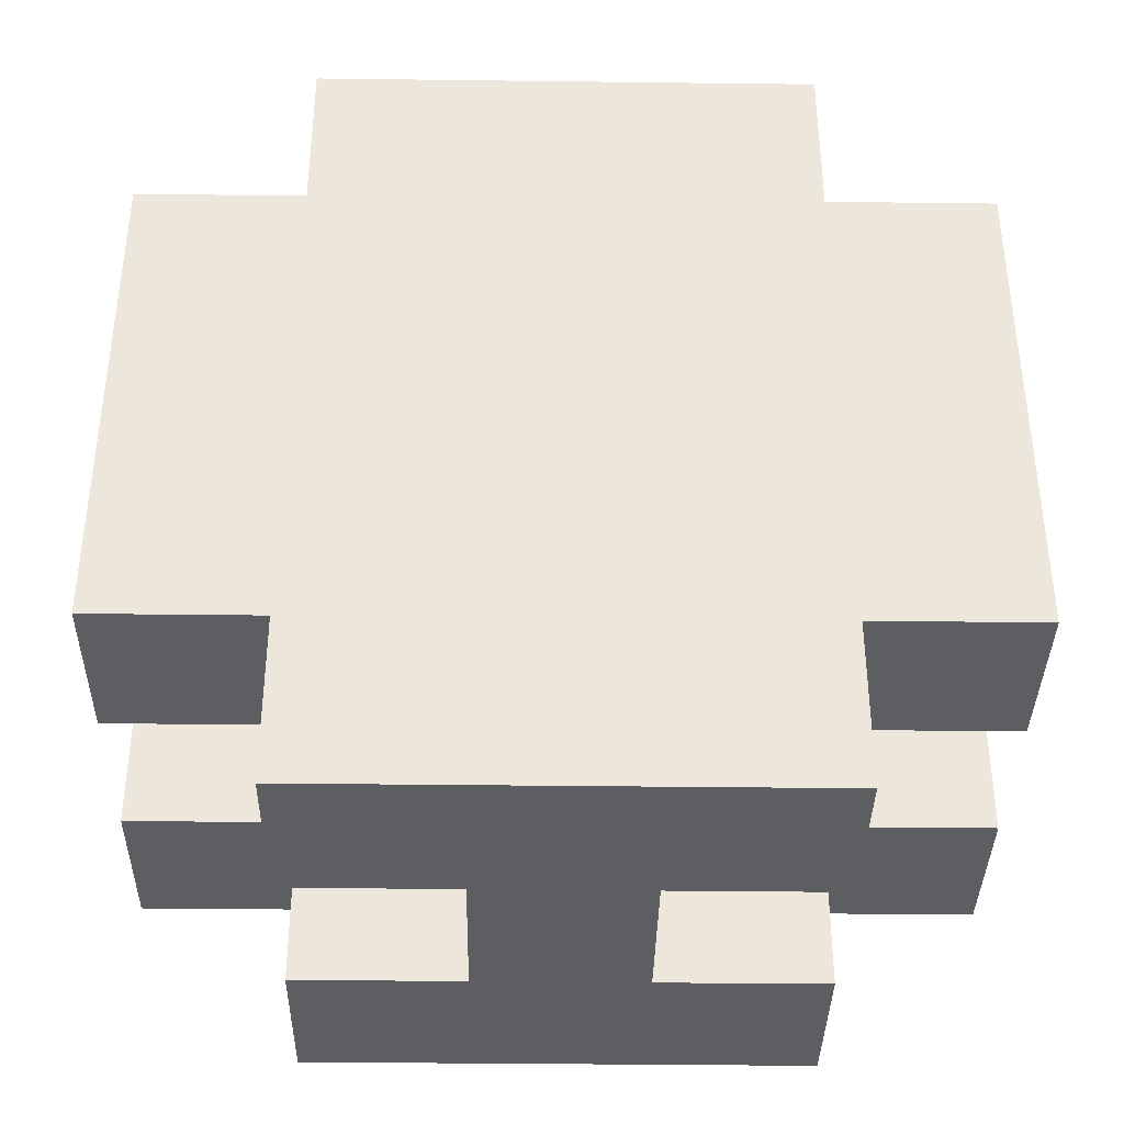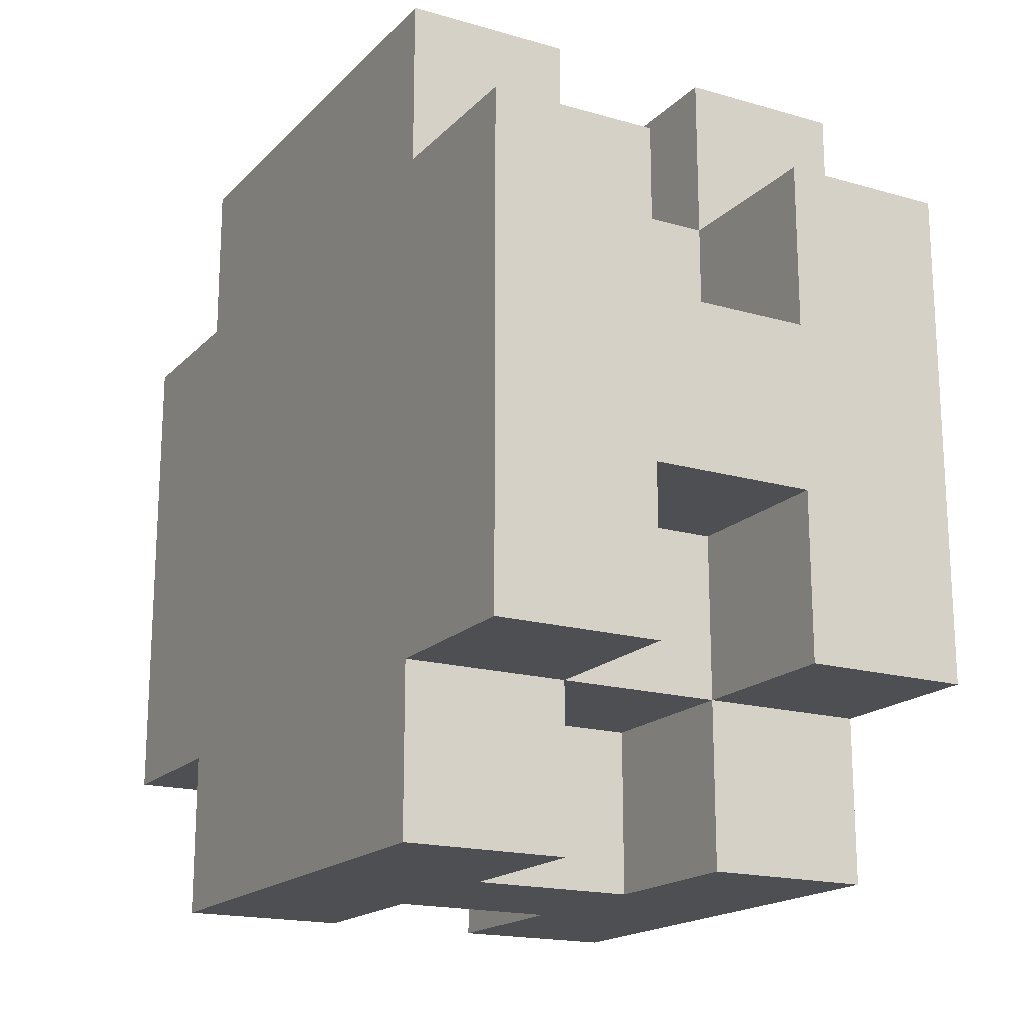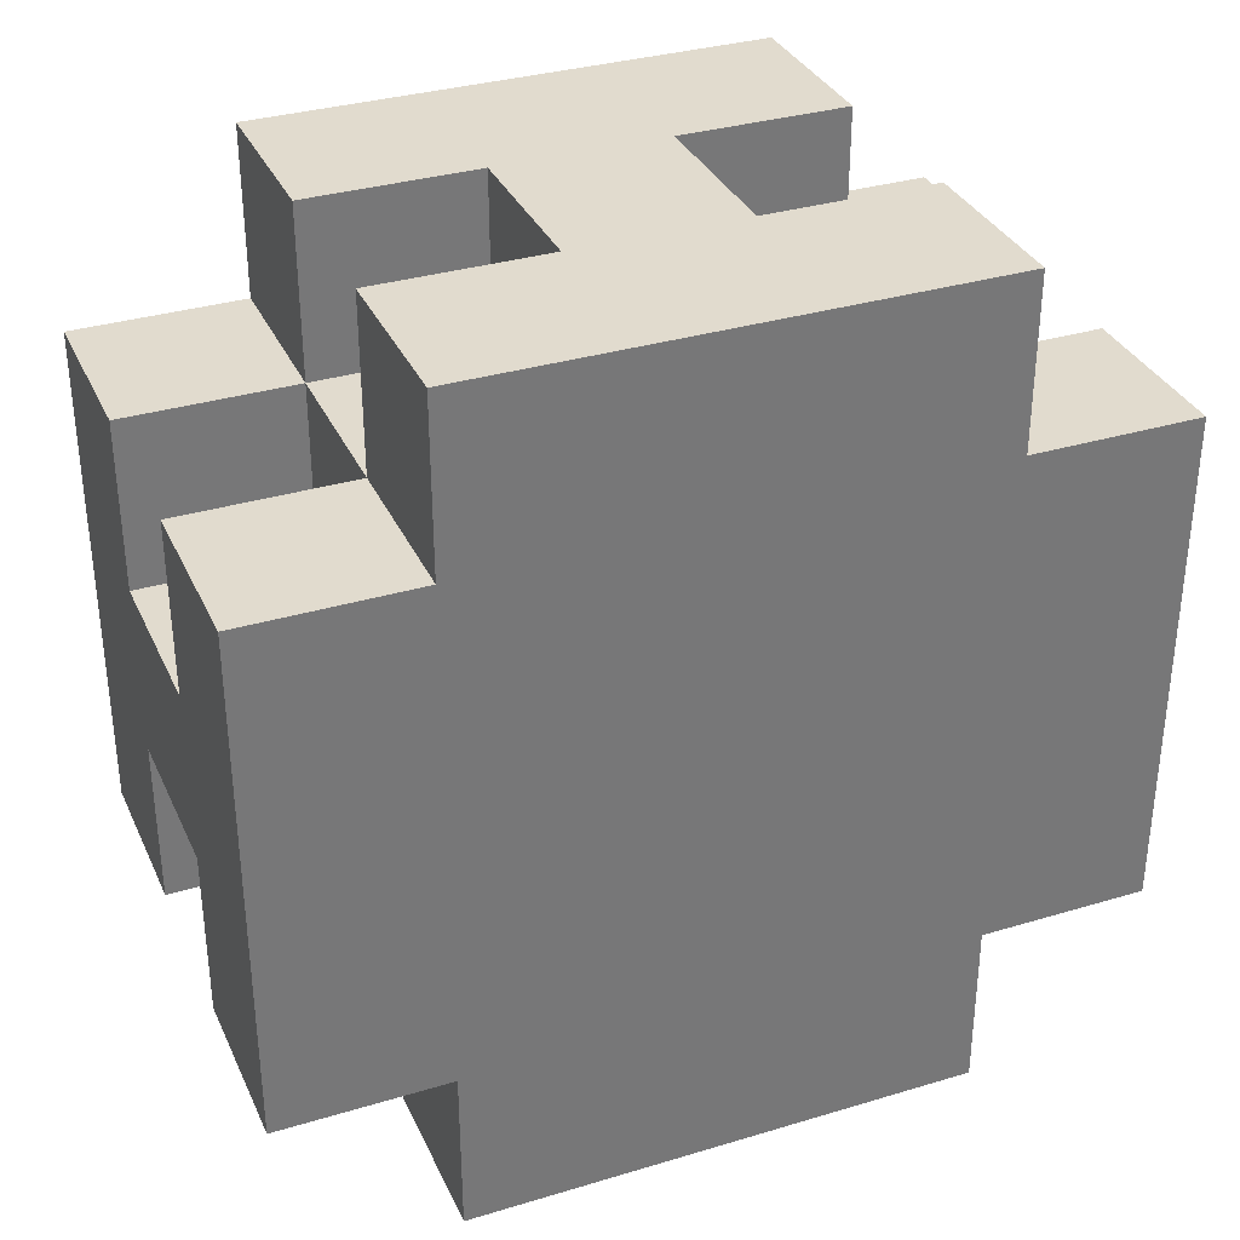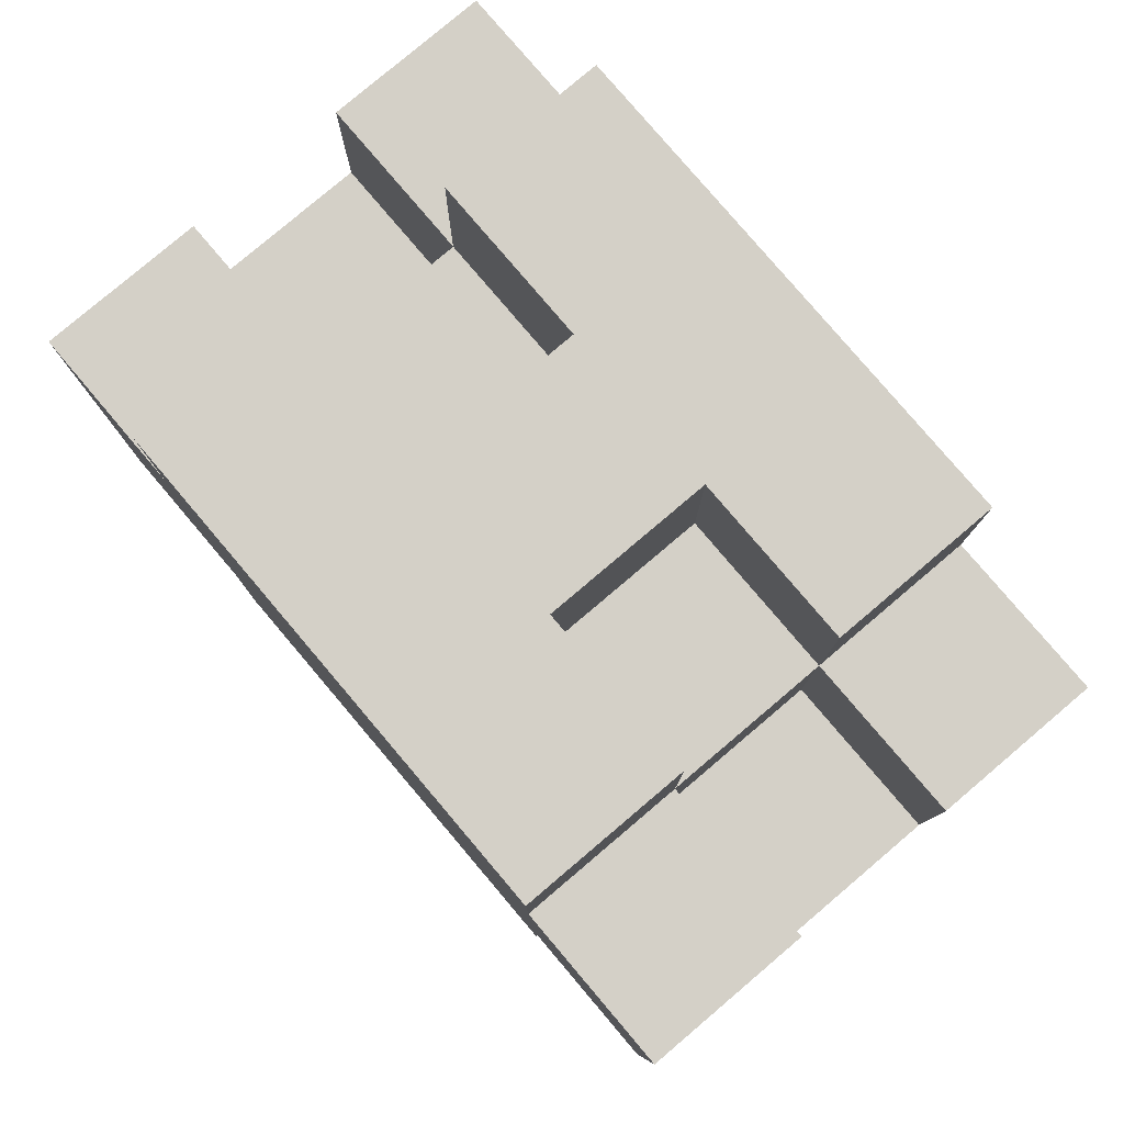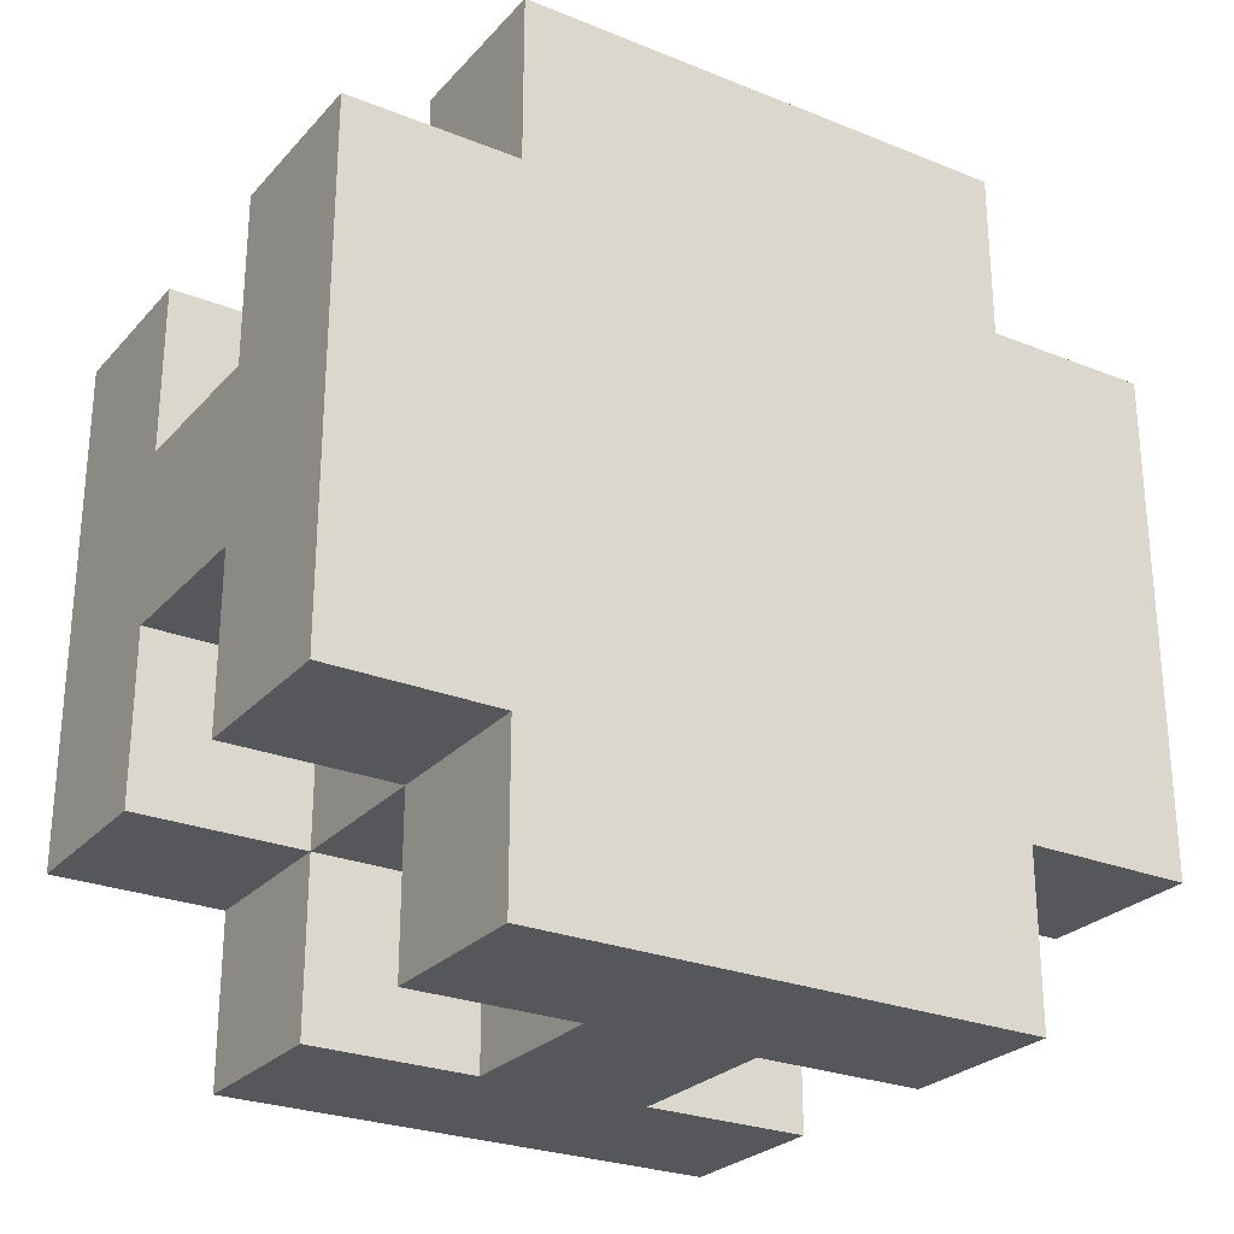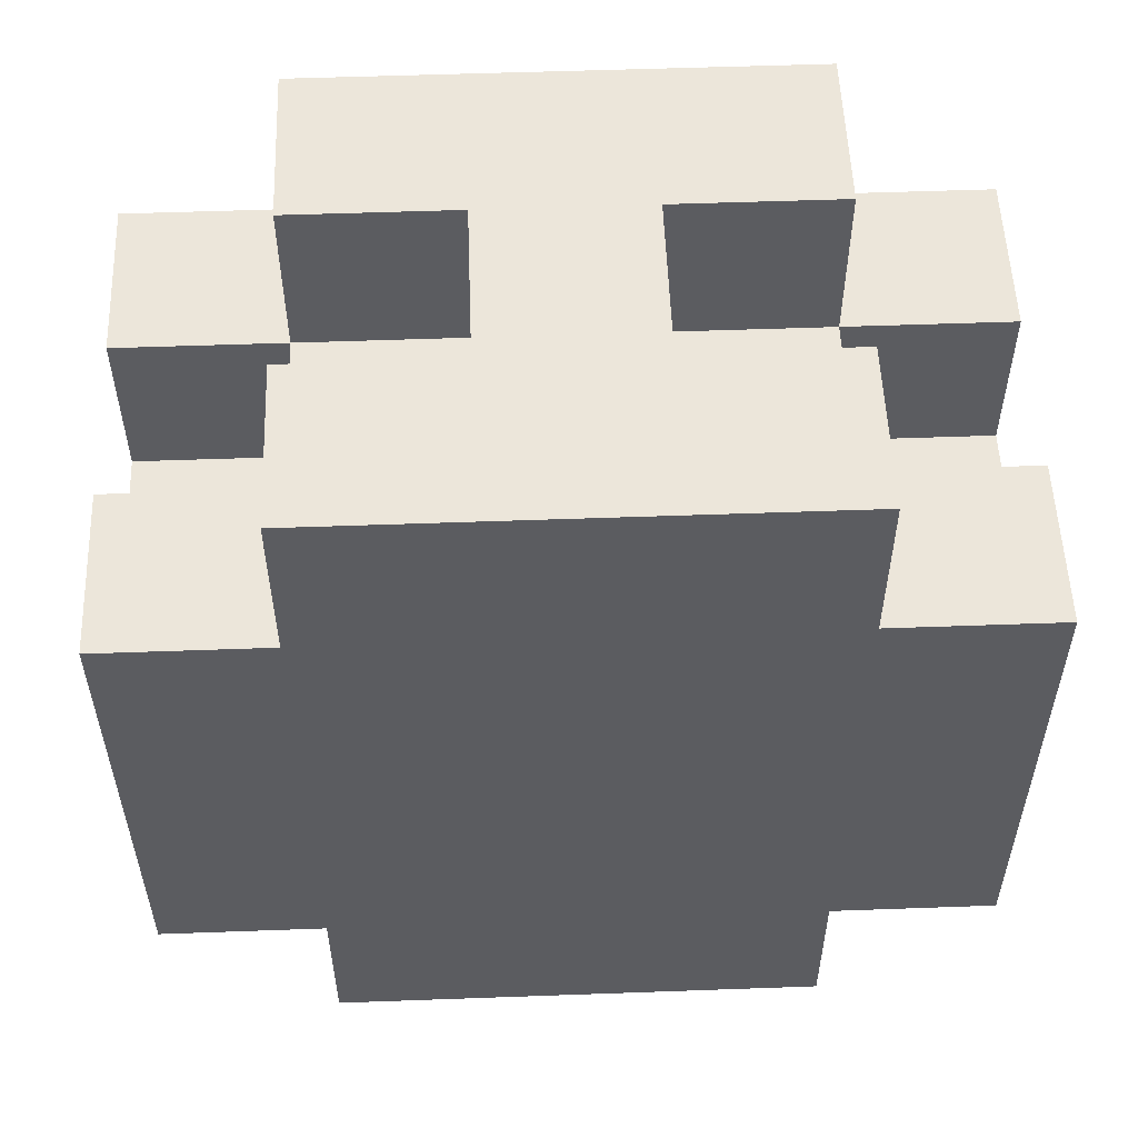
<metadata>
{"format":"obj","ext":"obj","renderer":"f3d","projection":"perspective","resolution":1024,"background":"white","views":[{"elev":-37.3,"azim":89.1,"up":"+Z"},{"elev":-18.0,"azim":150.8,"up":"+Y"},{"elev":33.8,"azim":67.8,"up":"+Z"},{"elev":79.9,"azim":-40.3,"up":"+Z"},{"elev":-26.5,"azim":-122.2,"up":"+Y"},{"elev":54.4,"azim":-92.2,"up":"+Y"}]}
</metadata>
<code>
o Block_Thing
v 0.05148 0.305 0.183
v 0.05148 0.305 0.06099
v 0.1735 0.305 0.183
v 0.2955 0.305 0.183
v 0.1735 0.305 0.06099
v 0.2955 0.305 0.06099
v 0.05148 0.183 0.305
v 0.05148 0.061 0.305
v 0.1735 0.183 0.305
v 0.2955 0.183 0.305
v 0.1735 0.061 0.305
v 0.2955 0.061 0.305
v 0.05148 0.183 0.183
v 0.05148 0.183 0.06099
v 0.05148 0.061 0.183
v 0.05148 0.061 0.06099
v 0.1735 0.183 0.183
v 0.2955 0.183 0.183
v 0.1735 0.183 0.06099
v 0.2955 0.183 0.06099
v 0.1735 0.061 0.183
v 0.2955 0.061 0.183
v 0.4175 0.305 0.183
v 0.4175 0.305 0.06099
v 0.4175 0.183 0.305
v 0.4175 0.061 0.305
v 0.4175 0.183 0.183
v 0.4175 0.183 0.06099
v 0.4175 0.061 0.183
v 0.4175 0.061 0.06099
v 0.05148 0.305 -0.06102
v 0.05148 0.305 -0.183
v 0.1735 0.305 -0.06102
v 0.2955 0.305 -0.06102
v 0.1735 0.305 -0.183
v 0.2955 0.305 -0.183
v 0.05148 0.183 -0.06102
v 0.05148 0.183 -0.183
v 0.05148 0.061 -0.06102
v 0.05148 0.061 -0.183
v 0.1735 0.183 -0.06102
v 0.2955 0.183 -0.06102
v 0.1735 0.183 -0.183
v 0.2955 0.183 -0.183
v 0.1735 0.061 -0.183
v 0.2955 0.061 -0.183
v 0.05148 0.183 -0.305
v 0.05148 0.061 -0.305
v 0.1735 0.183 -0.305
v 0.2955 0.183 -0.305
v 0.1735 0.061 -0.305
v 0.2955 0.061 -0.305
v 0.4175 0.305 -0.06102
v 0.4175 0.305 -0.183
v 0.4175 0.183 -0.06102
v 0.4175 0.183 -0.183
v 0.4175 0.061 -0.06102
v 0.4175 0.061 -0.183
v 0.4175 0.183 -0.305
v 0.4175 0.061 -0.305
v 0.05148 -0.061 0.305
v 0.05148 -0.183 0.305
v 0.1735 -0.061 0.305
v 0.2955 -0.061 0.305
v 0.1735 -0.183 0.305
v 0.2955 -0.183 0.305
v 0.05148 -0.061 0.183
v 0.05148 -0.061 0.06099
v 0.05148 -0.183 0.183
v 0.05148 -0.183 0.06099
v 0.1735 -0.061 0.183
v 0.2955 -0.061 0.183
v 0.1735 -0.183 0.183
v 0.2955 -0.183 0.183
v 0.1735 -0.183 0.06099
v 0.2955 -0.183 0.06099
v 0.05148 -0.305 0.183
v 0.05148 -0.305 0.06099
v 0.1735 -0.305 0.183
v 0.2955 -0.305 0.183
v 0.1735 -0.305 0.06099
v 0.2955 -0.305 0.06099
v 0.4175 -0.061 0.305
v 0.4175 -0.183 0.305
v 0.4175 -0.061 0.183
v 0.4175 -0.061 0.06099
v 0.4175 -0.183 0.183
v 0.4175 -0.183 0.06099
v 0.4175 -0.305 0.183
v 0.4175 -0.305 0.06099
v 0.05148 -0.061 -0.06102
v 0.05148 -0.061 -0.183
v 0.05148 -0.183 -0.06102
v 0.05148 -0.183 -0.183
v 0.1735 -0.061 -0.183
v 0.2955 -0.061 -0.183
v 0.1735 -0.183 -0.06102
v 0.2955 -0.183 -0.06102
v 0.1735 -0.183 -0.183
v 0.2955 -0.183 -0.183
v 0.05148 -0.061 -0.305
v 0.05148 -0.183 -0.305
v 0.1735 -0.061 -0.305
v 0.2955 -0.061 -0.305
v 0.1735 -0.183 -0.305
v 0.2955 -0.183 -0.305
v 0.05148 -0.305 -0.06102
v 0.05148 -0.305 -0.183
v 0.1735 -0.305 -0.06102
v 0.2955 -0.305 -0.06102
v 0.1735 -0.305 -0.183
v 0.2955 -0.305 -0.183
v 0.4175 -0.061 -0.06102
v 0.4175 -0.061 -0.183
v 0.4175 -0.183 -0.06102
v 0.4175 -0.183 -0.183
v 0.4175 -0.061 -0.305
v 0.4175 -0.183 -0.305
v 0.4175 -0.305 -0.06102
v 0.4175 -0.305 -0.183
g Block_Thing_Block_Thing_None
f 14 16 15
f 18 20 19
f 21 22 18
f 2 14 13
f 19 20 6
f 19 5 3
f 6 20 18
f 13 15 8
f 12 22 21
f 21 17 9
f 18 22 12
f 3 5 2
f 8 11 9
f 9 17 13
f 13 17 3
f 30 28 27
f 28 24 23
f 29 27 25
f 38 40 39
f 42 44 43
f 46 45 43
f 32 38 37
f 42 41 33
f 43 35 33
f 36 44 42
f 47 48 40
f 46 52 51
f 51 49 43
f 50 52 46
f 33 35 32
f 49 51 48
f 43 49 47
f 35 43 38
f 58 56 55
f 56 54 53
f 60 59 56
f 68 70 69
f 76 74 73
f 73 74 72
f 70 78 77
f 81 82 76
f 81 75 73
f 76 82 80
f 67 69 62
f 72 64 63
f 73 71 63
f 72 74 66
f 62 65 63
f 81 79 77
f 73 65 62
f 69 77 79
f 88 86 85
f 90 88 87
f 87 85 83
f 92 94 93
f 100 98 97
f 100 99 95
f 94 108 107
f 110 109 97
f 111 99 97
f 100 112 110
f 101 102 94
f 104 96 95
f 105 103 95
f 104 106 100
f 105 102 101
f 111 109 107
f 105 99 94
f 111 108 94
f 116 114 113
f 120 116 115
f 118 117 114
f 63 64 12
f 16 68 67
f 8 61 63
f 15 67 61
f 86 30 29
f 85 29 26
f 40 92 91
f 104 103 51
f 103 101 48
f 48 101 92
f 114 58 57
f 117 60 58
f 37 39 16
f 6 34 33
f 5 33 31
f 31 37 14
f 91 93 70
f 110 82 81
f 109 81 78
f 93 107 78
f 57 55 28
f 55 53 24
f 115 113 86
f 119 115 88
f 23 24 6
f 12 26 25
f 25 27 18
f 18 27 23
f 53 54 36
f 60 52 50
f 56 59 50
f 54 56 44
f 66 84 83
f 90 89 80
f 87 84 66
f 80 89 87
f 118 106 104
f 120 119 110
f 118 116 100
f 116 120 112
f 24 53 34
f 119 90 82
f 64 83 26
f 117 104 52
f 39 91 68
f 113 57 30
f 13 14 15
f 17 18 19
f 17 21 18
f 1 2 13
f 5 19 6
f 17 19 3
f 4 6 18
f 7 13 8
f 11 12 21
f 11 21 9
f 10 18 12
f 1 3 2
f 7 8 9
f 7 9 13
f 1 13 3
f 29 30 27
f 27 28 23
f 26 29 25
f 37 38 39
f 41 42 43
f 44 46 43
f 31 32 37
f 34 42 33
f 41 43 33
f 34 36 42
f 38 47 40
f 45 46 51
f 45 51 43
f 44 50 46
f 31 33 32
f 47 49 48
f 38 43 47
f 32 35 38
f 57 58 55
f 55 56 53
f 58 60 56
f 67 68 69
f 75 76 73
f 71 73 72
f 69 70 77
f 75 81 76
f 79 81 73
f 74 76 80
f 61 67 62
f 71 72 63
f 65 73 63
f 64 72 66
f 61 62 63
f 78 81 77
f 69 73 62
f 73 69 79
f 87 88 85
f 89 90 87
f 84 87 83
f 91 92 93
f 99 100 97
f 96 100 95
f 93 94 107
f 98 110 97
f 109 111 97
f 98 100 110
f 92 101 94
f 103 104 95
f 99 105 95
f 96 104 100
f 103 105 101
f 108 111 107
f 102 105 94
f 99 111 94
f 115 116 113
f 119 120 115
f 116 118 114
f 11 63 12
f 15 16 67
f 11 8 63
f 8 15 61
f 85 86 29
f 83 85 26
f 39 40 91
f 52 104 51
f 51 103 48
f 40 48 92
f 113 114 57
f 114 117 58
f 14 37 16
f 5 6 33
f 2 5 31
f 2 31 14
f 68 91 70
f 109 110 81
f 107 109 78
f 70 93 78
f 30 57 28
f 28 55 24
f 88 115 86
f 90 119 88
f 4 23 6
f 10 12 25
f 10 25 18
f 4 18 23
f 34 53 36
f 59 60 50
f 44 56 50
f 36 54 44
f 64 66 83
f 82 90 80
f 74 87 66
f 74 80 87
f 117 118 104
f 112 120 110
f 106 118 100
f 100 116 112
f 6 24 34
f 110 119 82
f 12 64 26
f 60 117 52
f 16 39 68
f 86 113 30

</code>
